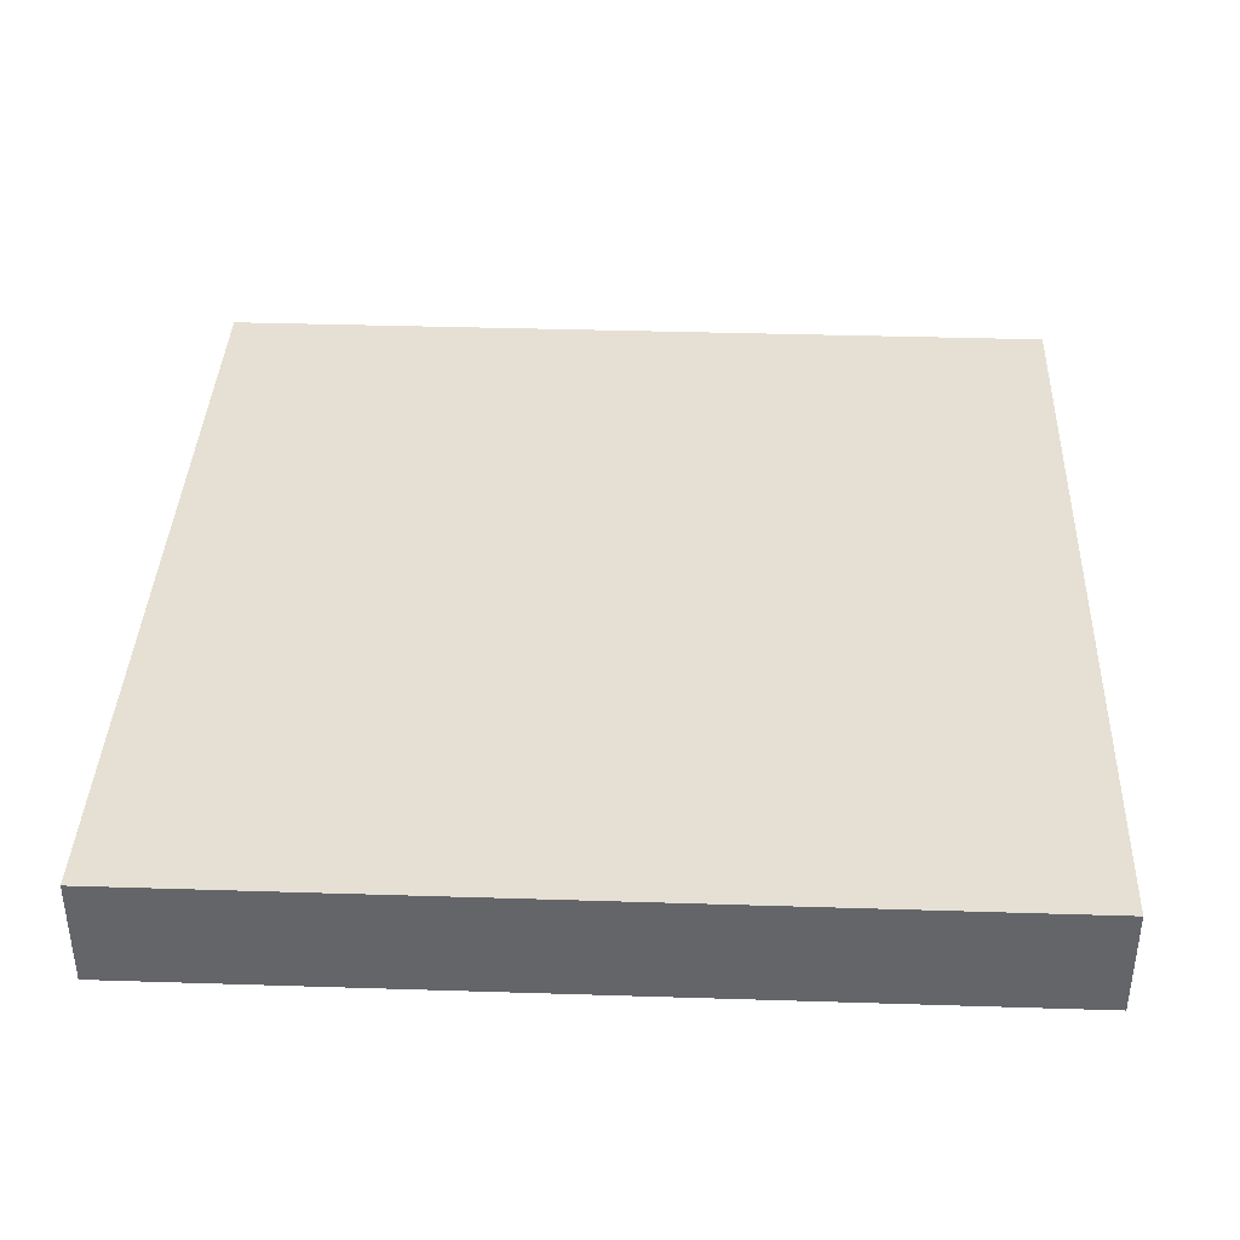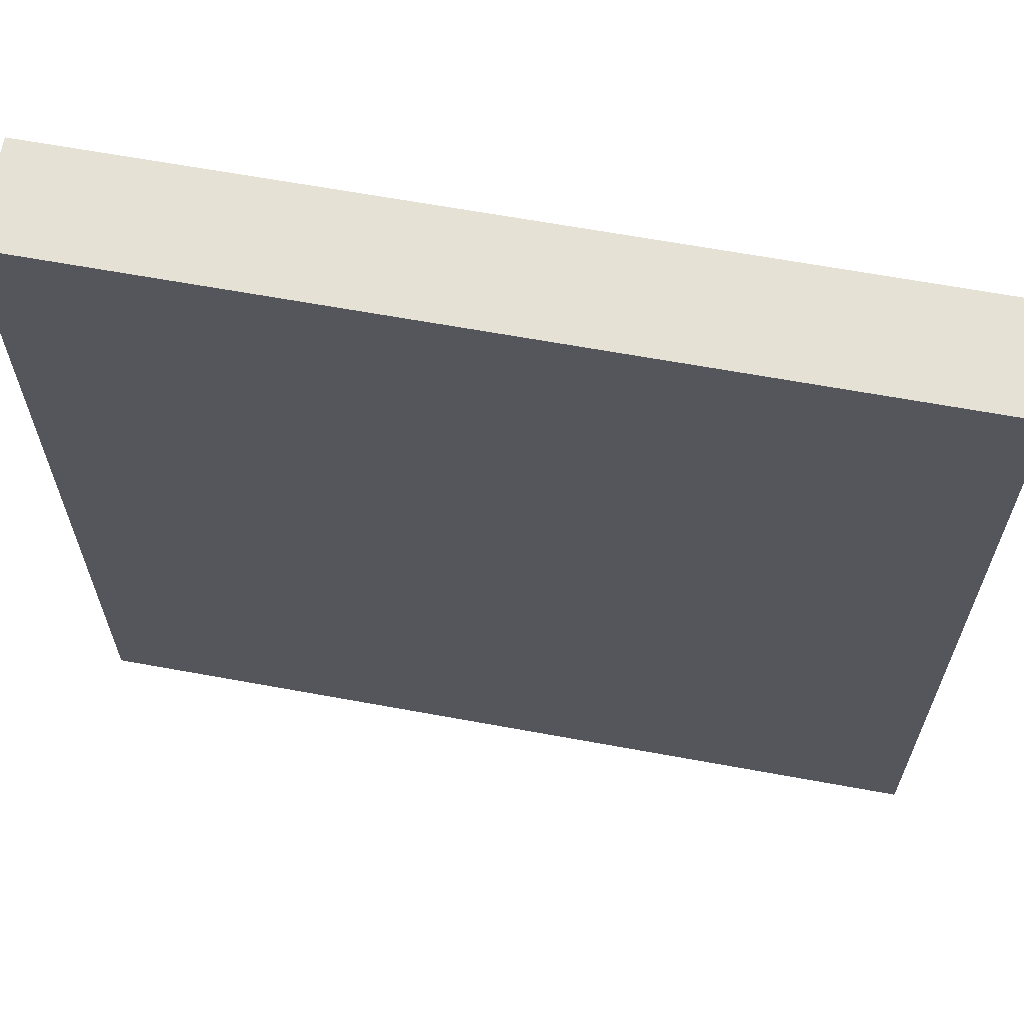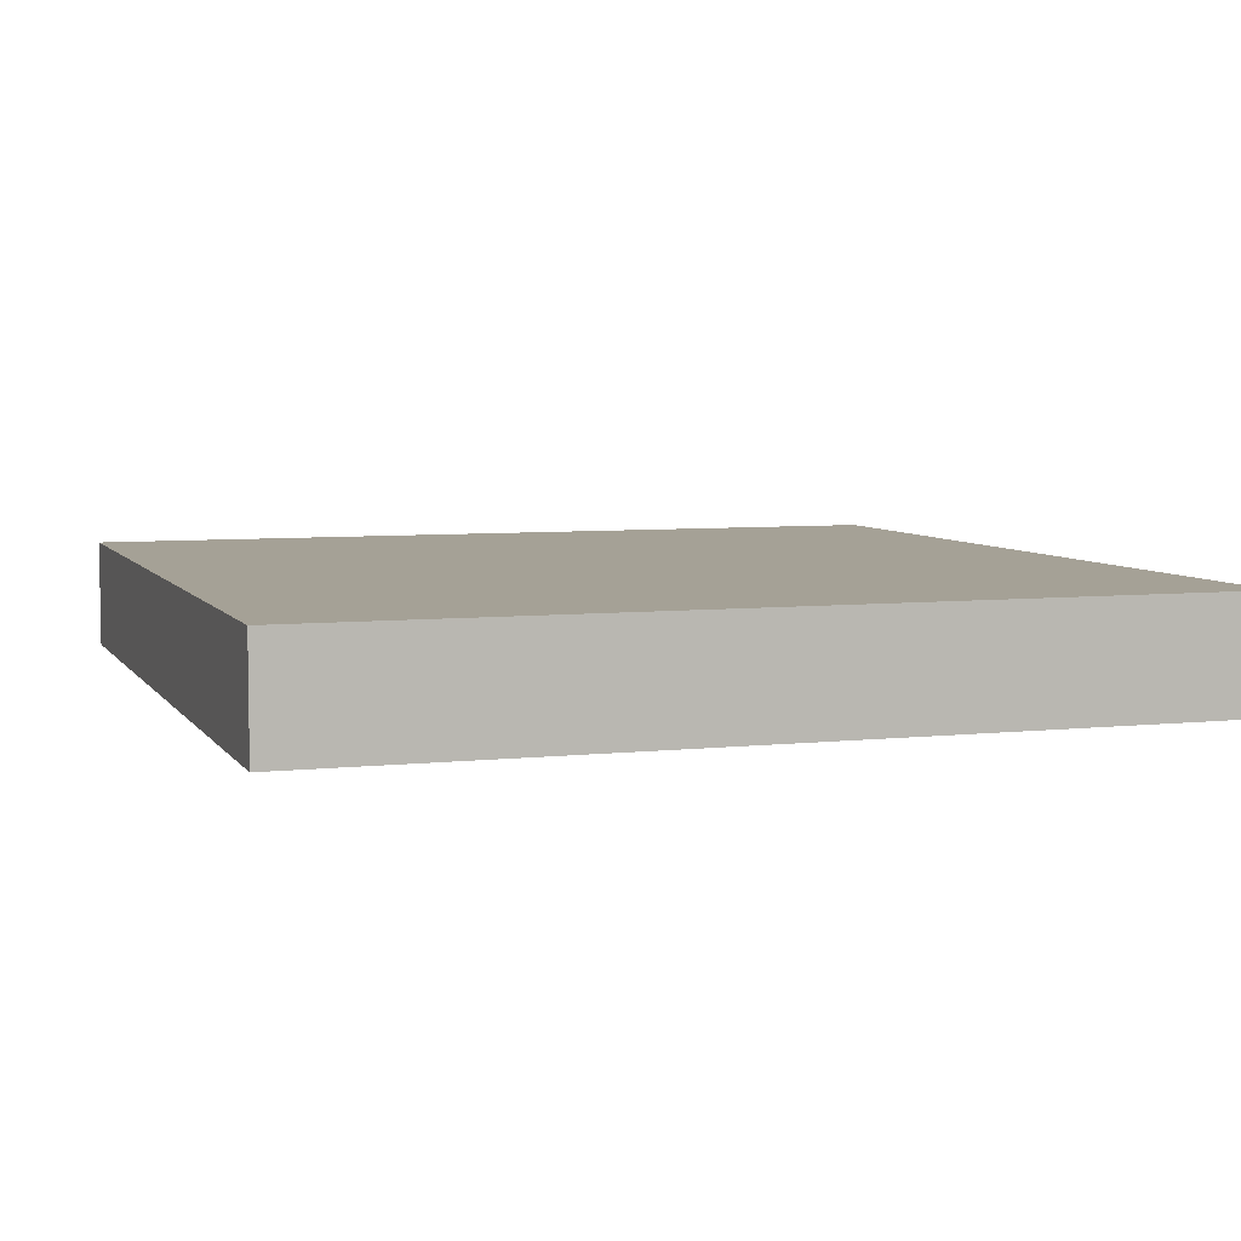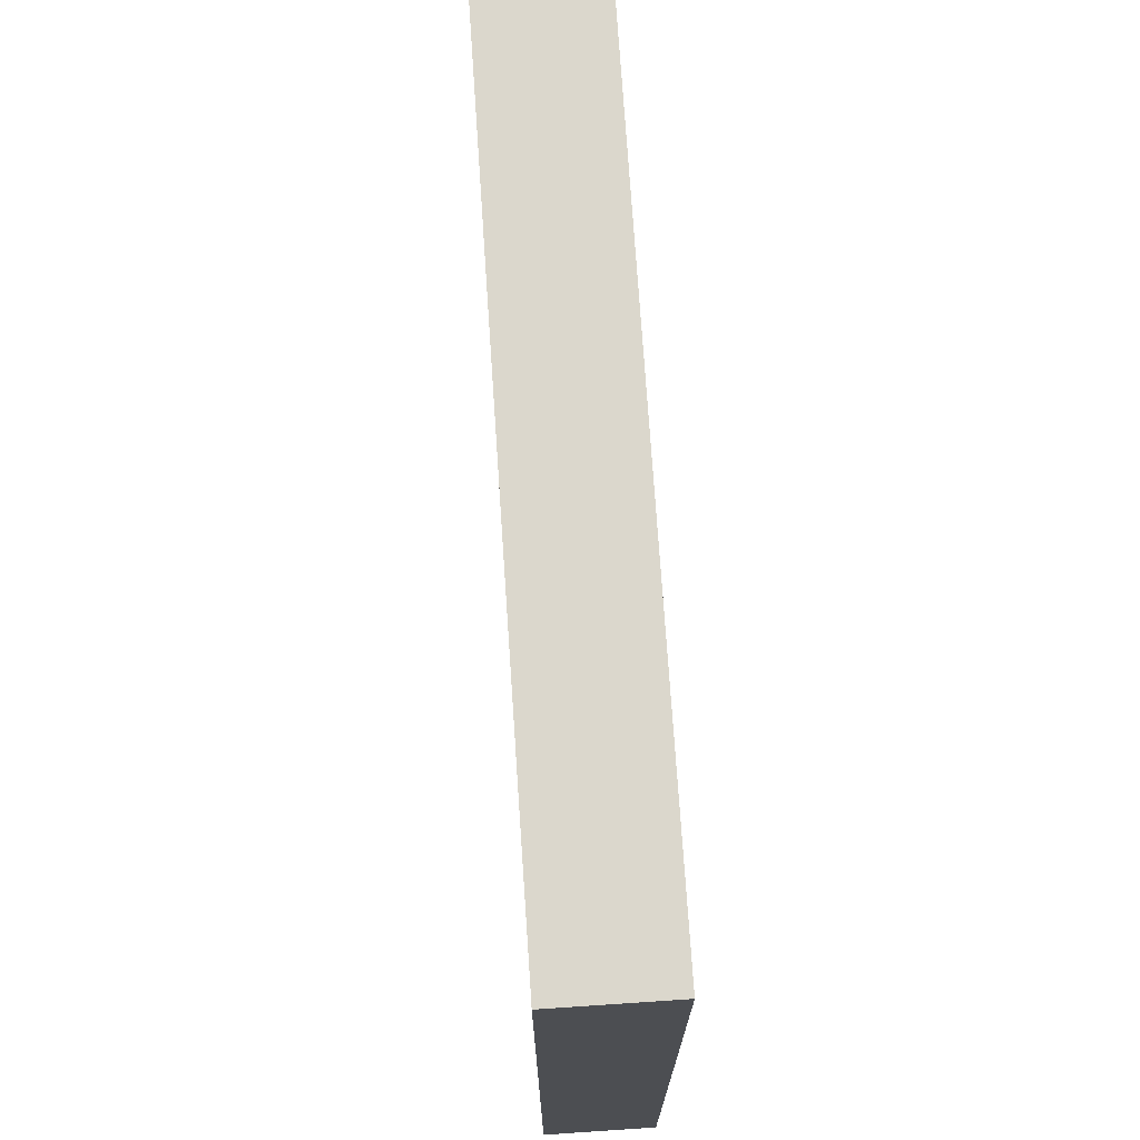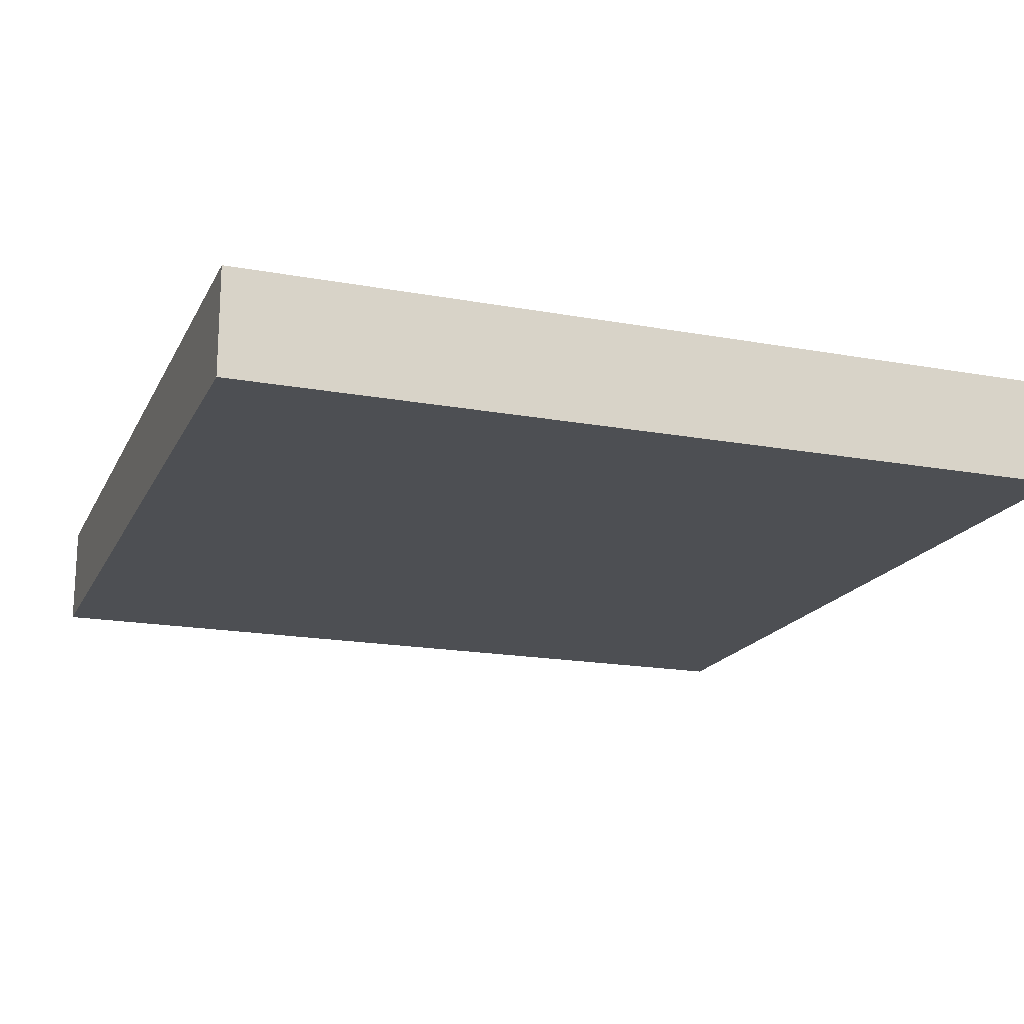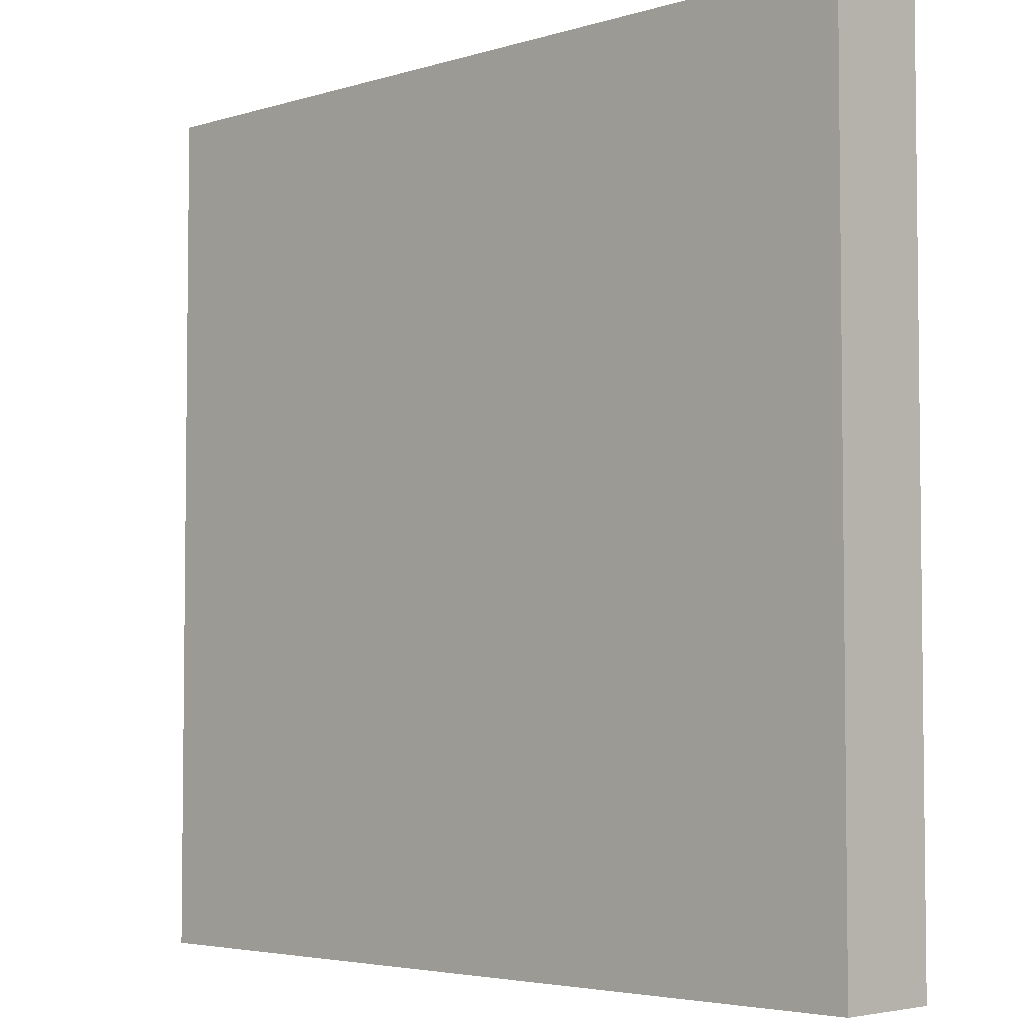
<metadata>
{"format":"obj","ext":"obj","renderer":"f3d","projection":"perspective","resolution":1024,"background":"white","views":[{"elev":38.1,"azim":2.3,"up":"+Z"},{"elev":64.2,"azim":10.5,"up":"+Y"},{"elev":6.0,"azim":-18.7,"up":"+Z"},{"elev":73.1,"azim":86.2,"up":"+Y"},{"elev":-18.0,"azim":-109.7,"up":"+Z"},{"elev":-4.2,"azim":-135.4,"up":"+Y"}]}
</metadata>
<code>
v -32 137 0
v -32 136 0
v -32 136 1
v -32 137 1
v -31 136 0
v -31 136 1
v -31 137 0
v -31 137 1
v -32 138 0
v -32 138 1
v -31 138 0
v -31 138 1
v -32 139 0
v -32 139 1
v -31 139 0
v -31 139 1
v -32 140 0
v -32 140 1
v -31 140 0
v -31 140 1
v -32 141 0
v -32 141 1
v -31 141 0
v -31 141 1
v -32 142 0
v -32 142 1
v -31 142 0
v -31 142 1
v -32 143 0
v -32 143 1
v -31 143 0
v -31 143 1
v -32 144 0
v -32 144 1
v -31 144 1
v -31 144 0
v -30 136 0
v -30 136 1
v -30 137 0
v -30 137 1
v -30 138 0
v -30 138 1
v -30 139 0
v -30 139 1
v -30 140 0
v -30 140 1
v -30 141 0
v -30 141 1
v -30 142 0
v -30 142 1
v -30 143 0
v -30 143 1
v -30 144 1
v -30 144 0
v -29 136 0
v -29 136 1
v -29 137 0
v -29 137 1
v -29 138 0
v -29 138 1
v -29 139 0
v -29 139 1
v -29 140 0
v -29 140 1
v -29 141 0
v -29 141 1
v -29 142 0
v -29 142 1
v -29 143 0
v -29 143 1
v -29 144 1
v -29 144 0
v -28 136 0
v -28 136 1
v -28 137 0
v -28 137 1
v -28 138 0
v -28 138 1
v -28 139 0
v -28 139 1
v -28 140 0
v -28 140 1
v -28 141 0
v -28 141 1
v -28 142 0
v -28 142 1
v -28 143 0
v -28 143 1
v -28 144 1
v -28 144 0
v -27 136 0
v -27 136 1
v -27 137 0
v -27 137 1
v -27 138 0
v -27 138 1
v -27 139 0
v -27 139 1
v -27 140 0
v -27 140 1
v -27 141 0
v -27 141 1
v -27 142 0
v -27 142 1
v -27 143 0
v -27 143 1
v -27 144 1
v -27 144 0
v -26 136 0
v -26 136 1
v -26 137 0
v -26 137 1
v -26 138 0
v -26 138 1
v -26 139 0
v -26 139 1
v -26 140 0
v -26 140 1
v -26 141 0
v -26 141 1
v -26 142 0
v -26 142 1
v -26 143 0
v -26 143 1
v -26 144 1
v -26 144 0
v -25 136 0
v -25 136 1
v -25 137 0
v -25 137 1
v -25 138 0
v -25 138 1
v -25 139 0
v -25 139 1
v -25 140 0
v -25 140 1
v -25 141 0
v -25 141 1
v -25 142 0
v -25 142 1
v -25 143 0
v -25 143 1
v -25 144 1
v -25 144 0
v -24 137 1
v -24 136 1
v -24 136 0
v -24 137 0
v -24 138 1
v -24 138 0
v -24 139 1
v -24 139 0
v -24 140 1
v -24 140 0
v -24 141 1
v -24 141 0
v -24 142 1
v -24 142 0
v -24 143 1
v -24 143 0
v -24 144 1
v -24 144 0
g 101_Piece4_17_0
f 1 2 3 4
f 3 2 5 6
f 7 5 2 1
f 4 3 6 8
f 9 1 4 10
f 11 7 1 9
f 10 4 8 12
f 13 9 10 14
f 15 11 9 13
f 14 10 12 16
f 17 13 14 18
f 19 15 13 17
f 18 14 16 20
f 21 17 18 22
f 23 19 17 21
f 22 18 20 24
f 25 21 22 26
f 27 23 21 25
f 26 22 24 28
f 29 25 26 30
f 31 27 25 29
f 30 26 28 32
f 33 29 30 34
f 33 34 35 36
f 36 31 29 33
f 34 30 32 35
f 6 5 37 38
f 39 37 5 7
f 8 6 38 40
f 41 39 7 11
f 12 8 40 42
f 43 41 11 15
f 16 12 42 44
f 45 43 15 19
f 20 16 44 46
f 47 45 19 23
f 24 20 46 48
f 49 47 23 27
f 28 24 48 50
f 51 49 27 31
f 32 28 50 52
f 36 35 53 54
f 54 51 31 36
f 35 32 52 53
f 38 37 55 56
f 57 55 37 39
f 40 38 56 58
f 59 57 39 41
f 42 40 58 60
f 61 59 41 43
f 44 42 60 62
f 63 61 43 45
f 46 44 62 64
f 65 63 45 47
f 48 46 64 66
f 67 65 47 49
f 50 48 66 68
f 69 67 49 51
f 52 50 68 70
f 54 53 71 72
f 72 69 51 54
f 53 52 70 71
f 56 55 73 74
f 75 73 55 57
f 58 56 74 76
f 77 75 57 59
f 60 58 76 78
f 79 77 59 61
f 62 60 78 80
f 81 79 61 63
f 64 62 80 82
f 83 81 63 65
f 66 64 82 84
f 85 83 65 67
f 68 66 84 86
f 87 85 67 69
f 70 68 86 88
f 72 71 89 90
f 90 87 69 72
f 71 70 88 89
f 74 73 91 92
f 93 91 73 75
f 76 74 92 94
f 95 93 75 77
f 78 76 94 96
f 97 95 77 79
f 80 78 96 98
f 99 97 79 81
f 82 80 98 100
f 101 99 81 83
f 84 82 100 102
f 103 101 83 85
f 86 84 102 104
f 105 103 85 87
f 88 86 104 106
f 90 89 107 108
f 108 105 87 90
f 89 88 106 107
f 92 91 109 110
f 111 109 91 93
f 94 92 110 112
f 113 111 93 95
f 96 94 112 114
f 115 113 95 97
f 98 96 114 116
f 117 115 97 99
f 100 98 116 118
f 119 117 99 101
f 102 100 118 120
f 121 119 101 103
f 104 102 120 122
f 123 121 103 105
f 106 104 122 124
f 108 107 125 126
f 126 123 105 108
f 107 106 124 125
f 110 109 127 128
f 129 127 109 111
f 112 110 128 130
f 131 129 111 113
f 114 112 130 132
f 133 131 113 115
f 116 114 132 134
f 135 133 115 117
f 118 116 134 136
f 137 135 117 119
f 120 118 136 138
f 139 137 119 121
f 122 120 138 140
f 141 139 121 123
f 124 122 140 142
f 126 125 143 144
f 144 141 123 126
f 125 124 142 143
f 145 146 147 148
f 128 127 147 146
f 148 147 127 129
f 130 128 146 145
f 149 145 148 150
f 150 148 129 131
f 132 130 145 149
f 151 149 150 152
f 152 150 131 133
f 134 132 149 151
f 153 151 152 154
f 154 152 133 135
f 136 134 151 153
f 155 153 154 156
f 156 154 135 137
f 138 136 153 155
f 157 155 156 158
f 158 156 137 139
f 140 138 155 157
f 159 157 158 160
f 160 158 139 141
f 142 140 157 159
f 161 159 160 162
f 144 143 161 162
f 162 160 141 144
f 143 142 159 161

</code>
